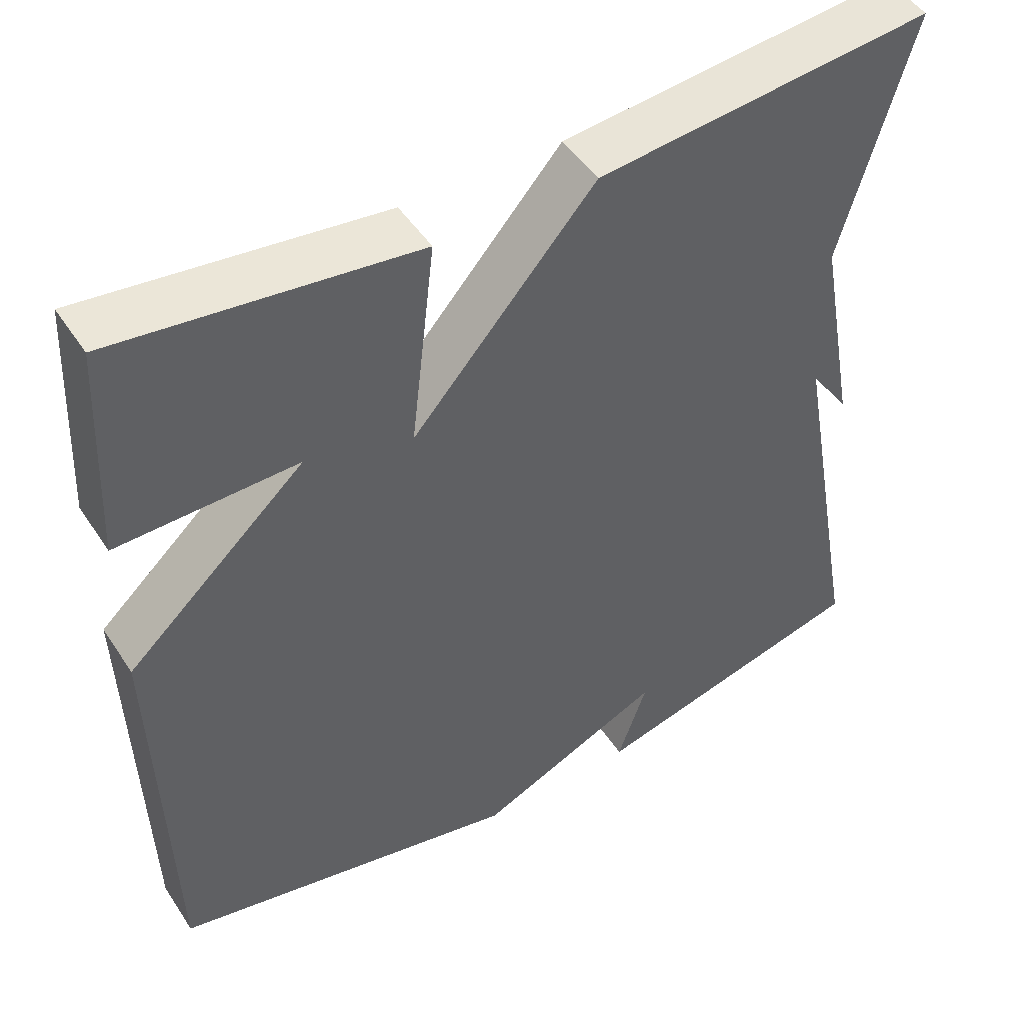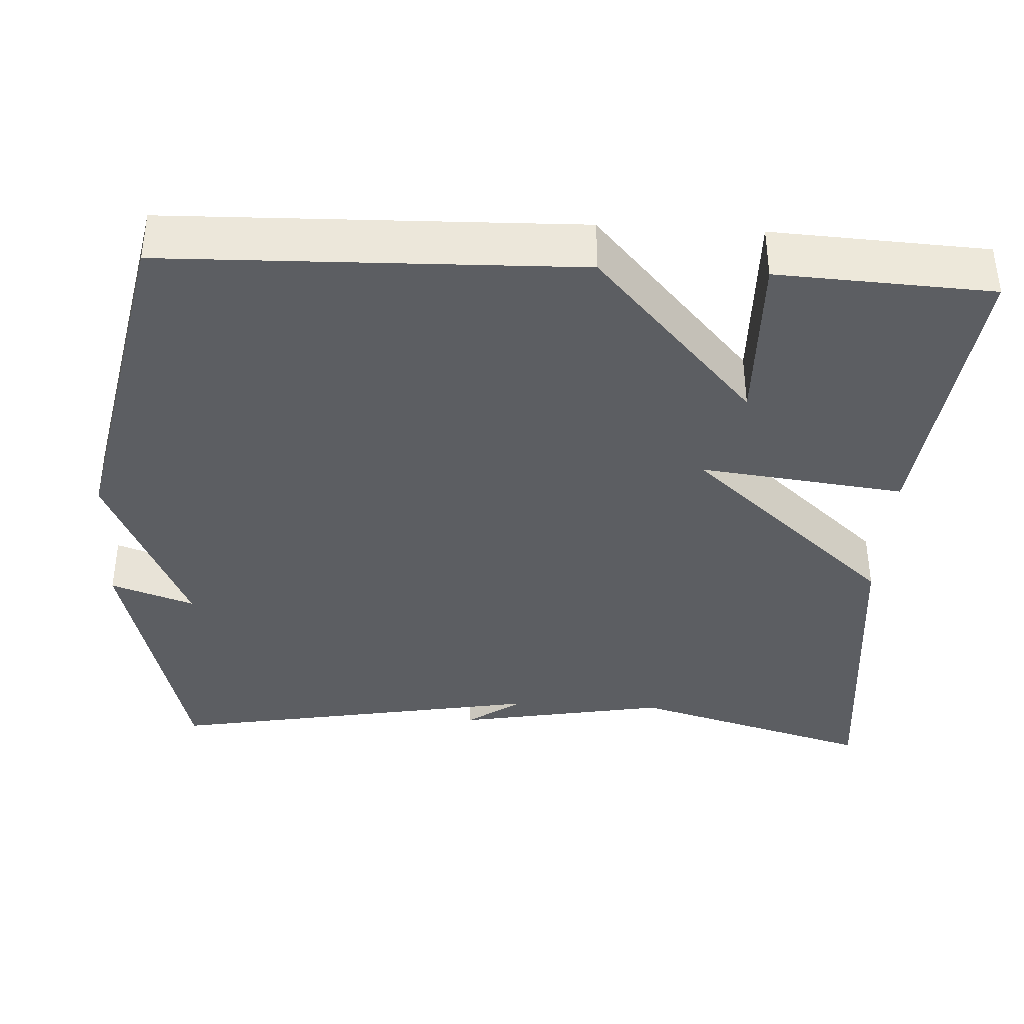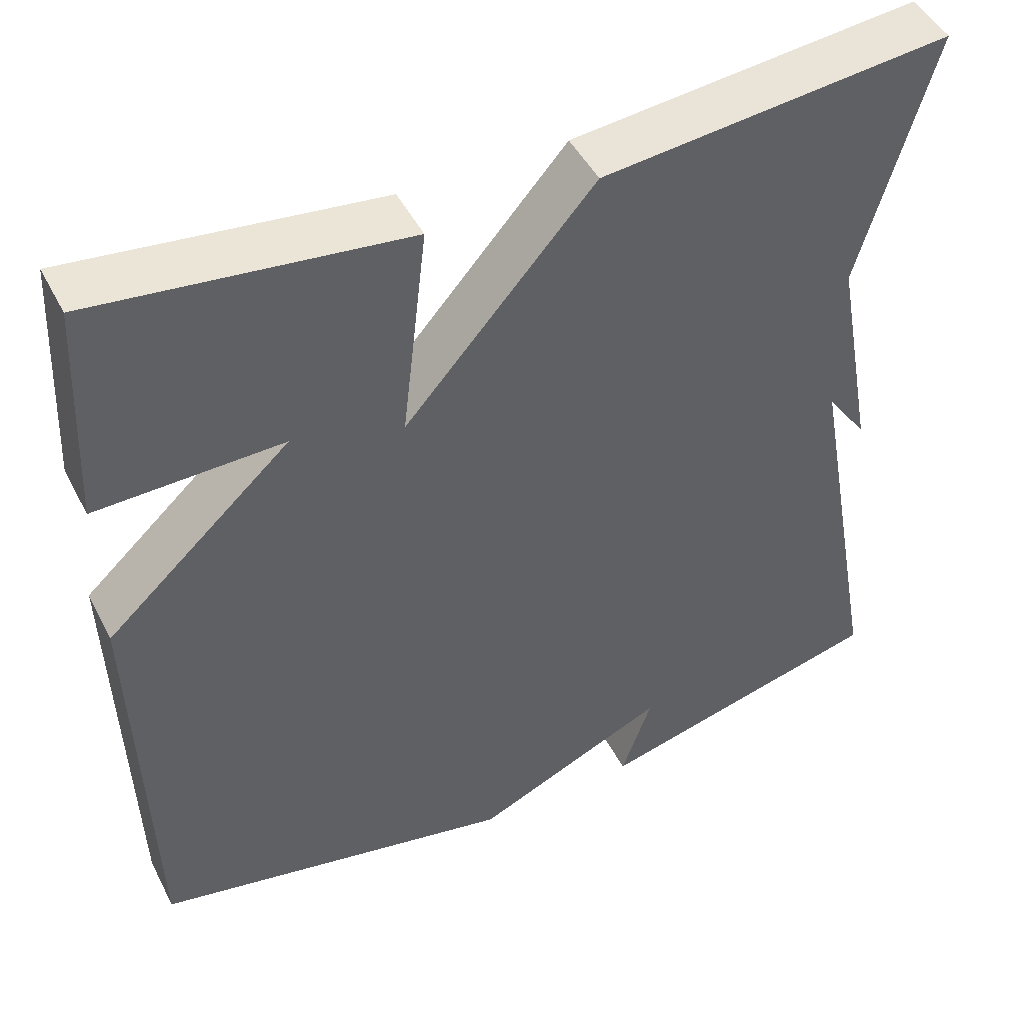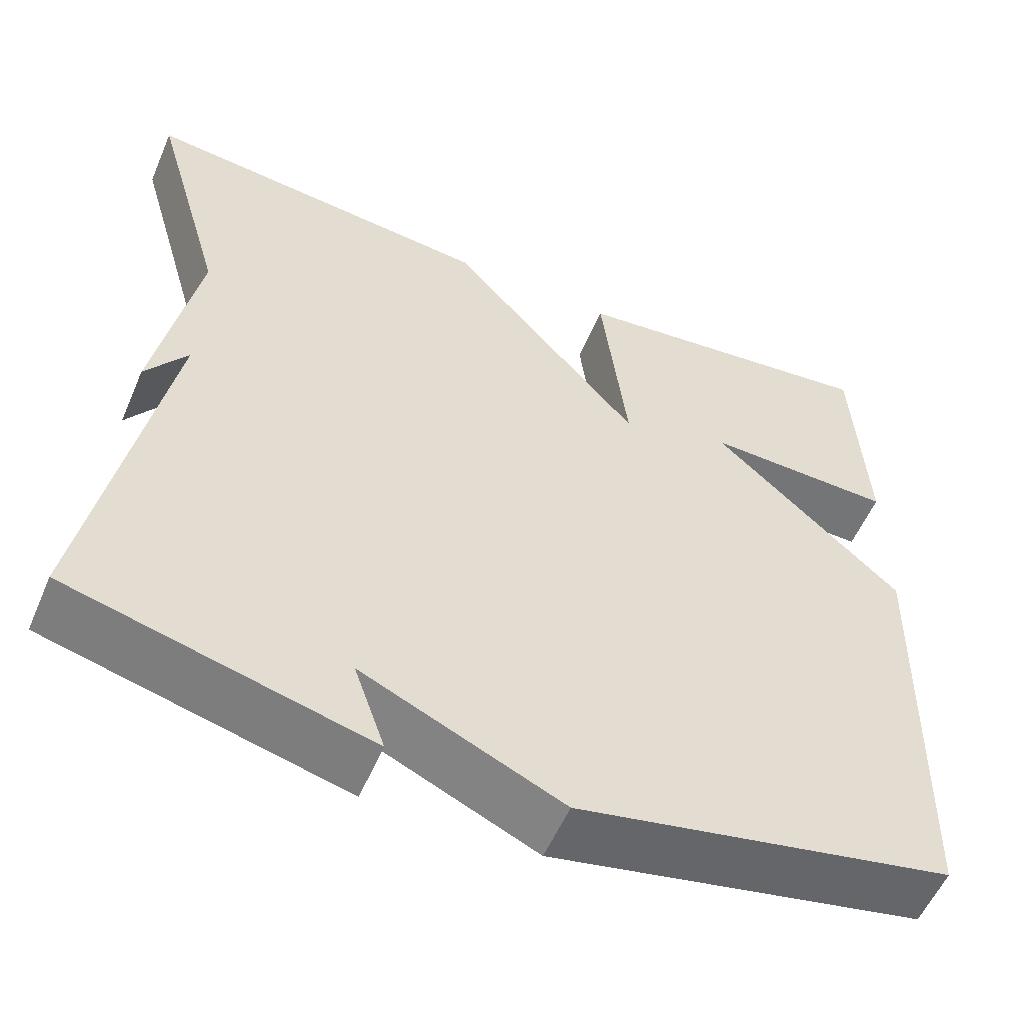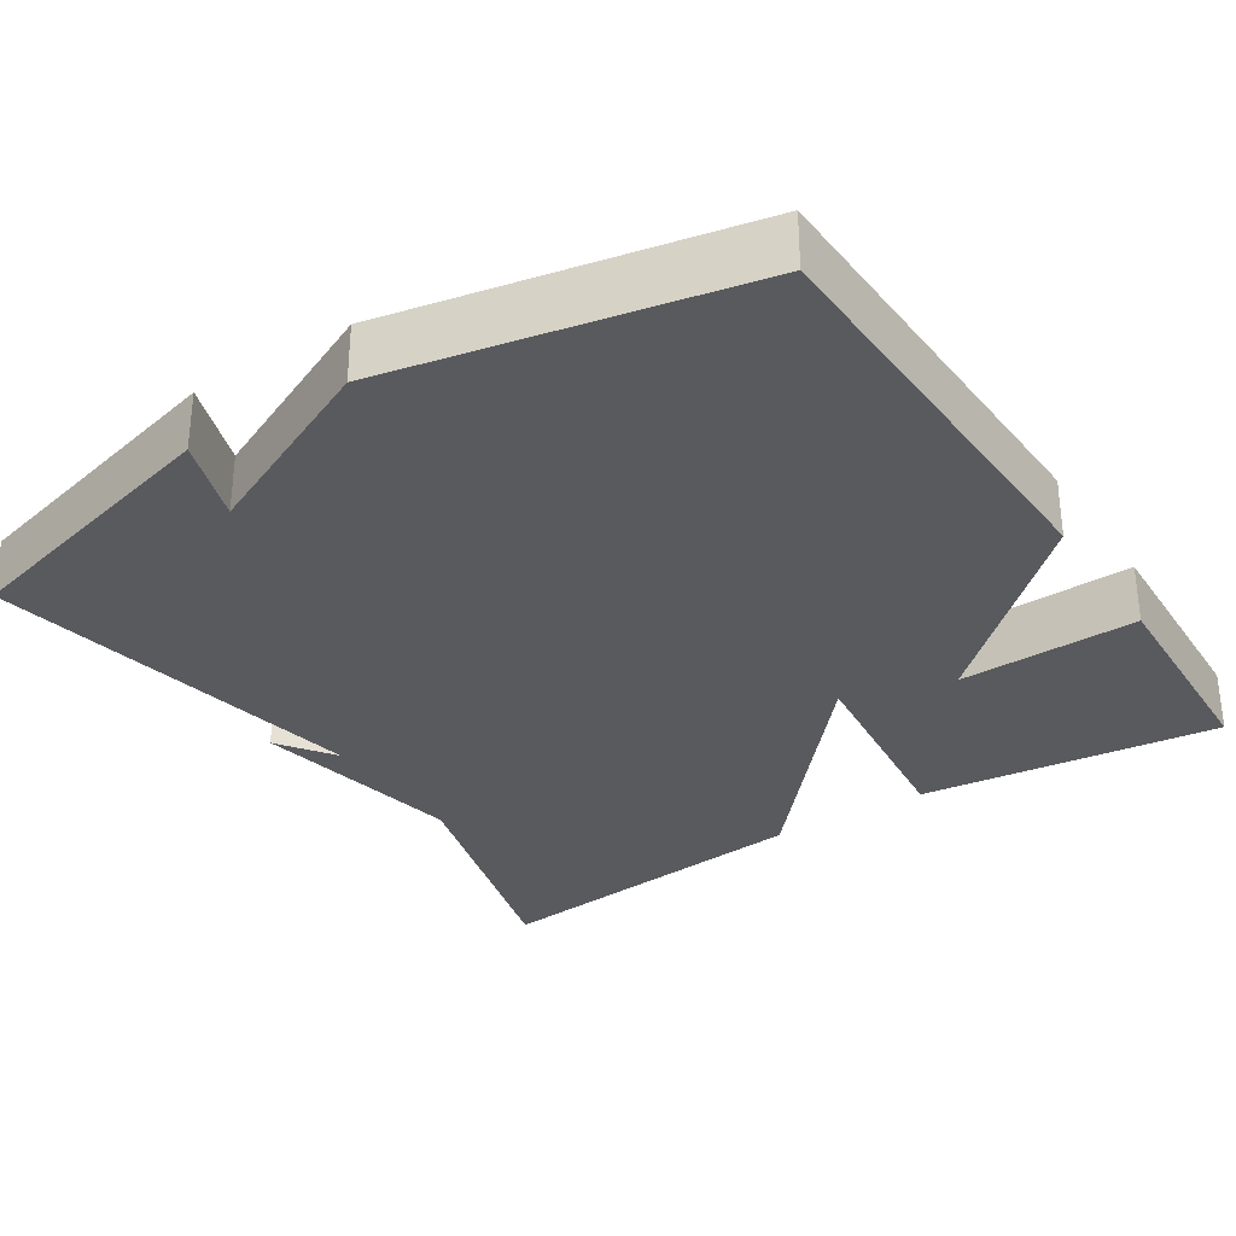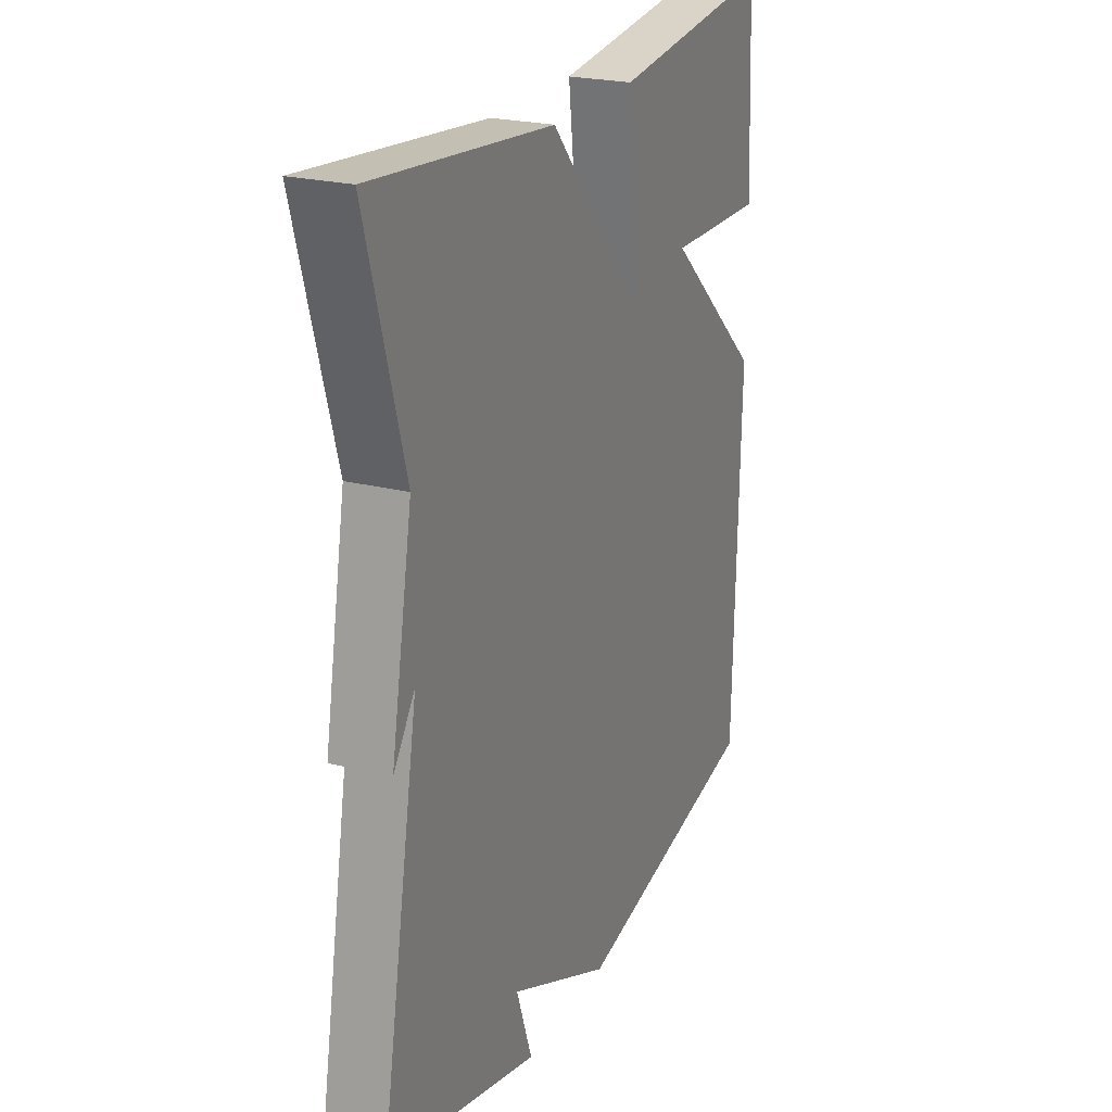
<metadata>
{"format":"obj","ext":"obj","renderer":"f3d","projection":"perspective","resolution":1024,"background":"white","views":[{"elev":48.0,"azim":-31.8,"up":"+Z"},{"elev":-38.1,"azim":-93.2,"up":"+Y"},{"elev":47.0,"azim":-26.2,"up":"+Z"},{"elev":-55.9,"azim":156.9,"up":"+Z"},{"elev":-31.7,"azim":-146.8,"up":"+Y"},{"elev":23.1,"azim":113.4,"up":"+Z"}]}
</metadata>
<code>
v -0.5 0.07 -0.5
v -0.514 0.07 0.025
v -0.288 0.07 0.231
v -0.514 0.07 0.225
v -0.5 0.07 0.5
v -0.123 0.07 0.456
v -0.154 0.07 0.193
v 0.077 0.07 0.456
v 0.5 0.07 0.5
v 0.411 0.07 0.188
v 0.461 0.07 -0.083
v 0.411 0.07 -0.012
v 0.5 0.07 -0.5
v 0.144 0.07 -0.591
v 0.181 0.07 -0.484
v -0.056 0.07 -0.591
v -0.5 0 -0.5
v -0.514 0 0.025
v -0.288 0 0.231
v -0.514 0 0.225
v -0.5 0 0.5
v -0.123 0 0.456
v -0.154 0 0.193
v 0.077 0 0.456
v 0.5 0 0.5
v 0.411 0 0.188
v 0.461 0 -0.083
v 0.411 0 -0.012
v 0.5 0 -0.5
v 0.144 0 -0.591
v 0.181 0 -0.484
v -0.056 0 -0.591
f 1 2 3
f 16 1 3
f 15 16 3
f 12 13 14 15
f 12 15 3
f 10 11 12
f 7 8 9 10
f 7 10 12
f 5 6 7
f 3 4 5
f 3 5 7
f 3 7 12
f 19 18 17
f 19 17 32
f 19 32 31
f 31 30 29 28
f 19 31 28
f 28 27 26
f 26 25 24 23
f 28 26 23
f 23 22 21
f 21 20 19
f 23 21 19
f 28 23 19
f 1 17 18 2
f 2 18 19 3
f 3 19 20 4
f 4 20 21 5
f 5 21 22 6
f 6 22 23 7
f 7 23 24 8
f 8 24 25 9
f 9 25 26 10
f 10 26 27 11
f 11 27 28 12
f 12 28 29 13
f 13 29 30 14
f 14 30 31 15
f 15 31 32 16
f 16 32 17 1

</code>
